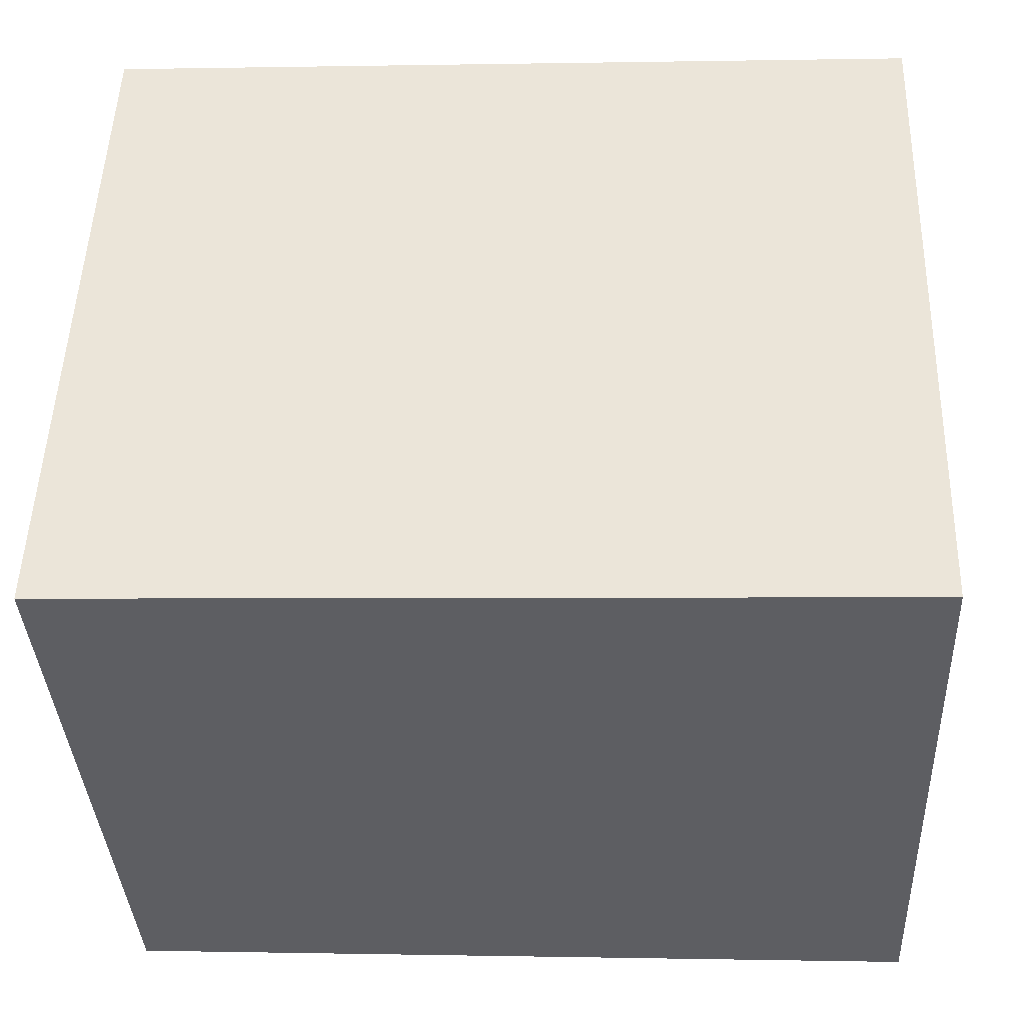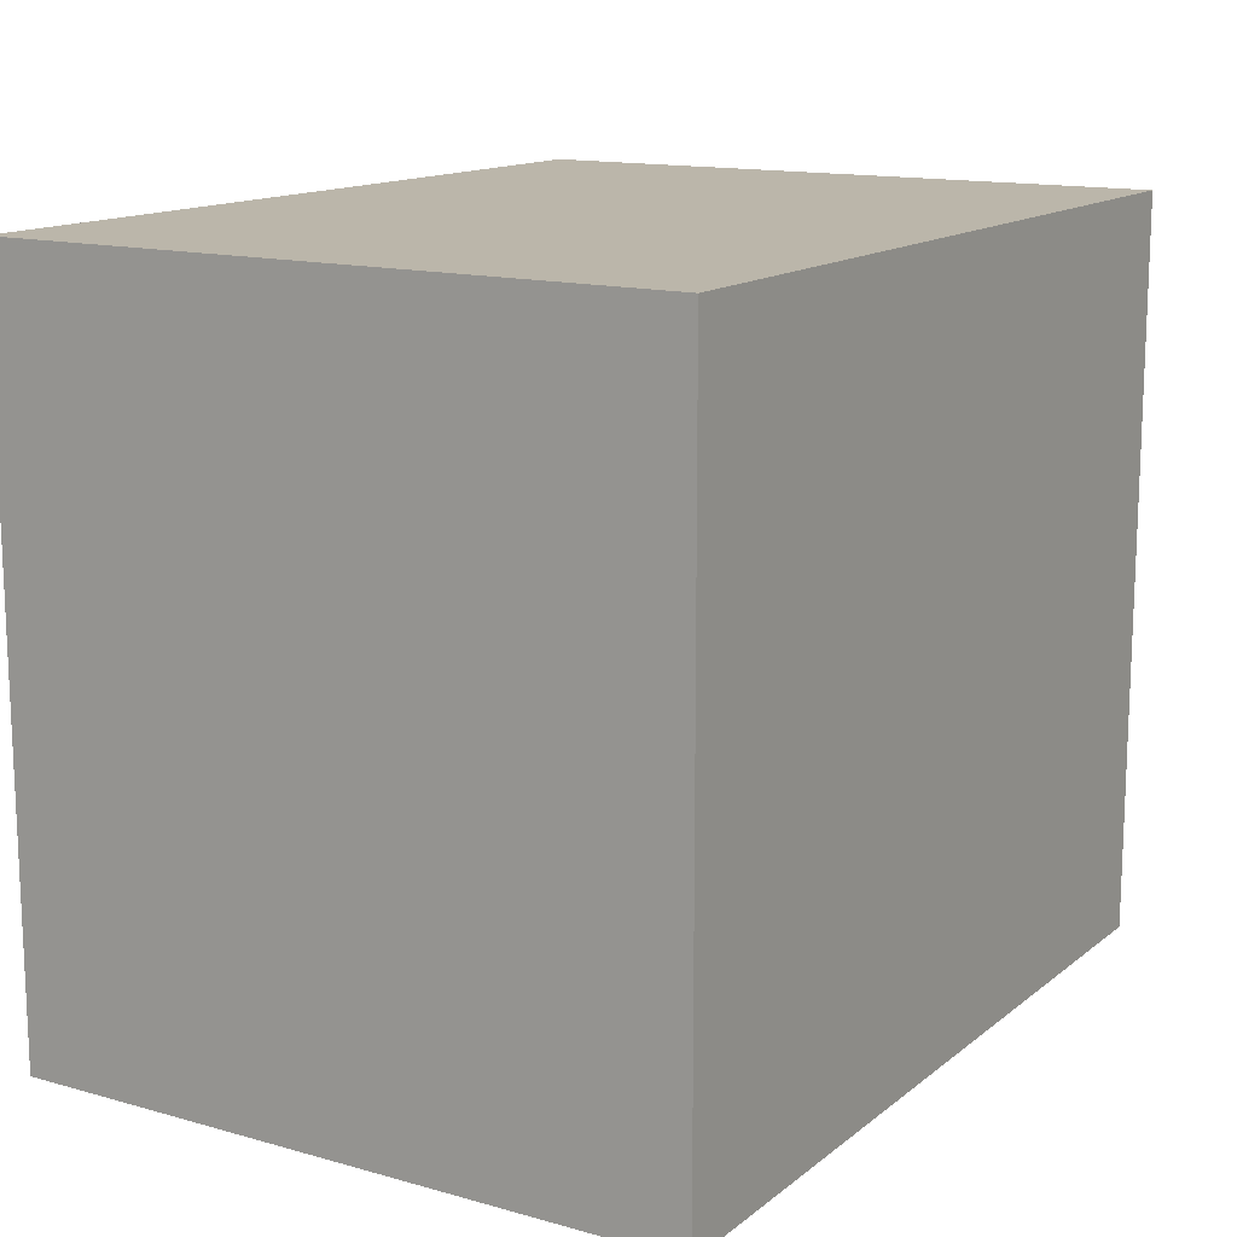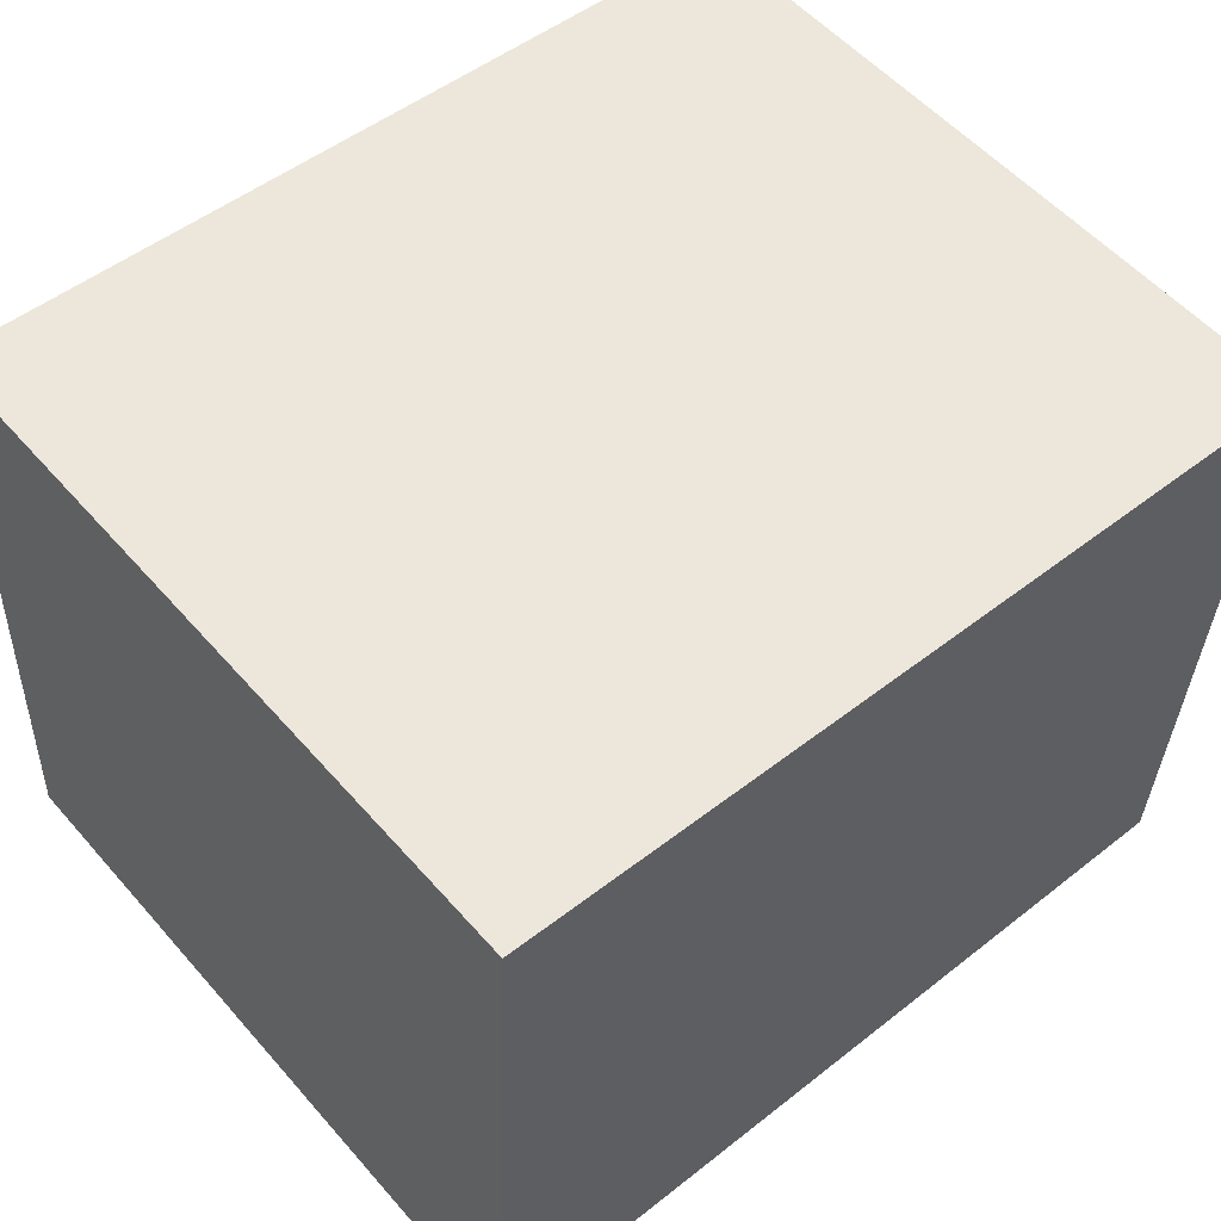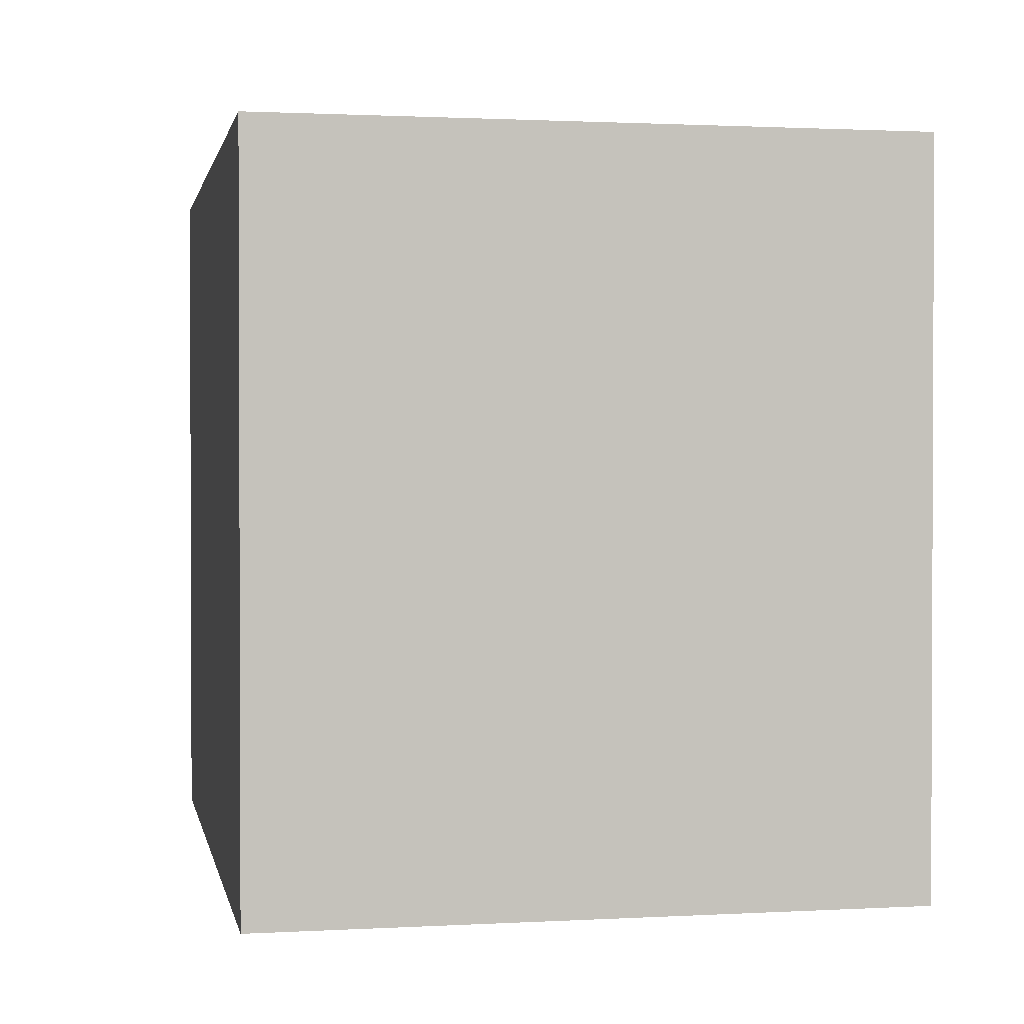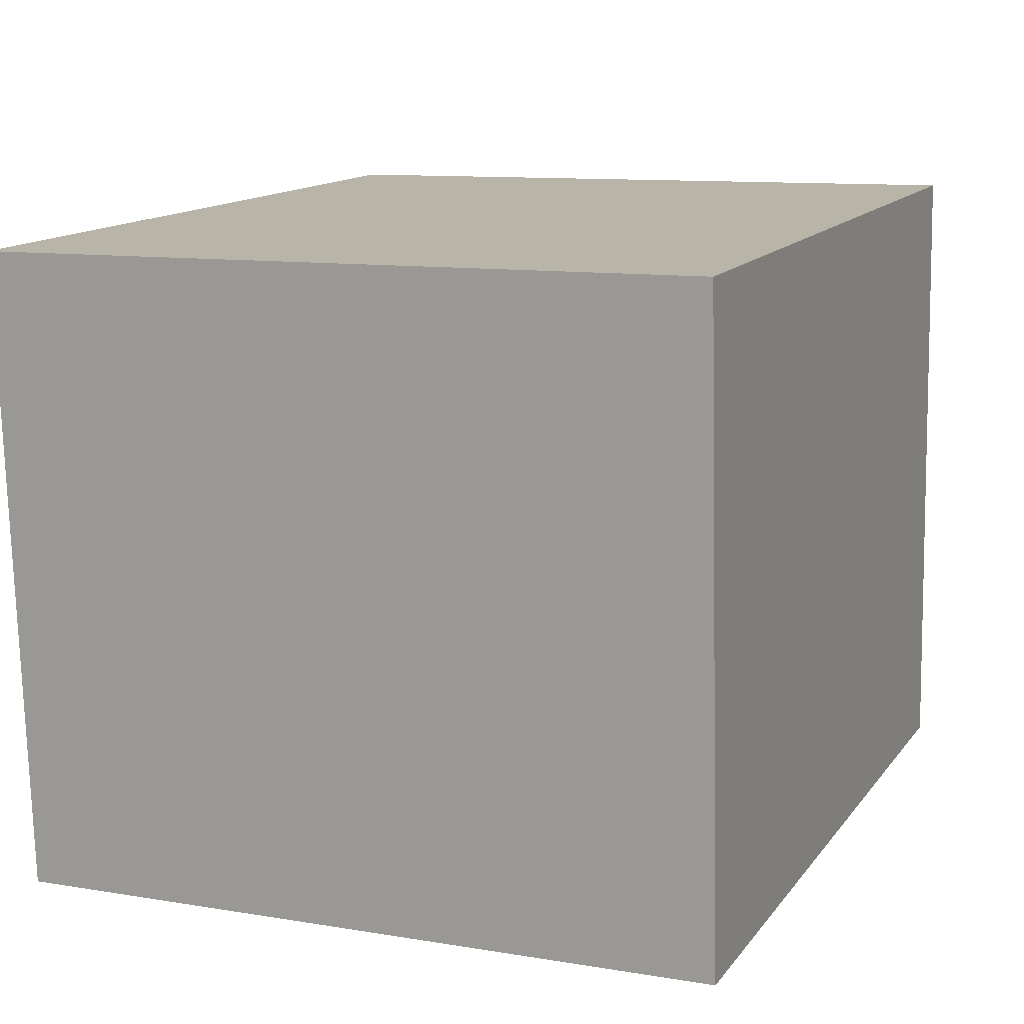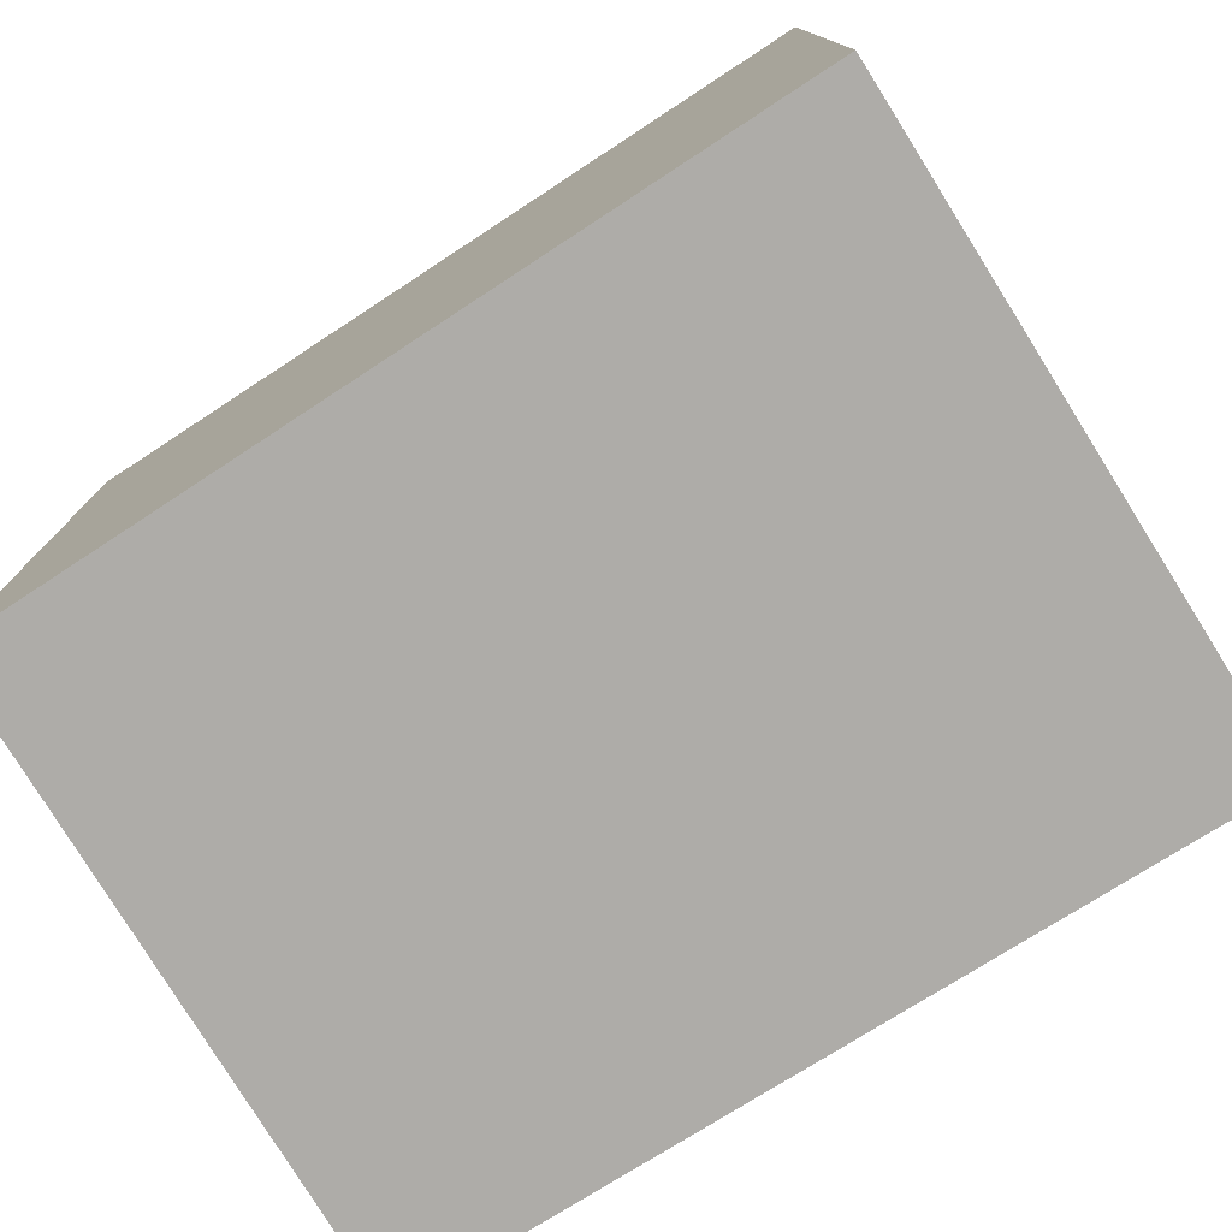
<metadata>
{"format":"obj","ext":"obj","renderer":"f3d","projection":"perspective","resolution":1024,"background":"white","views":[{"elev":50.8,"azim":-178.2,"up":"+Z"},{"elev":14.1,"azim":-55.9,"up":"+Y"},{"elev":54.9,"azim":-40.3,"up":"+Z"},{"elev":1.3,"azim":81.9,"up":"+Y"},{"elev":10.8,"azim":112.4,"up":"+Z"},{"elev":-77.0,"azim":-145.3,"up":"+Y"}]}
</metadata>
<code>
v  2.639 2.198 1.891
v  0 2.198 1.346e-16
v  0.085 2.198 2.004
v  2.516 2.198 -0.068
v  2.516 4.164e-18 -0.068
v  0 0 0
v  0.085 -1.227e-16 2.004
v  2.639 -1.158e-16 1.891
g defaultobject
f 1 2 3
f 2 1 4
f 5 2 4
f 2 5 6
f 6 3 2
f 3 6 7
f 7 1 3
f 1 7 8
f 8 4 1
f 4 8 5
f 5 7 6
f 7 5 8

</code>
